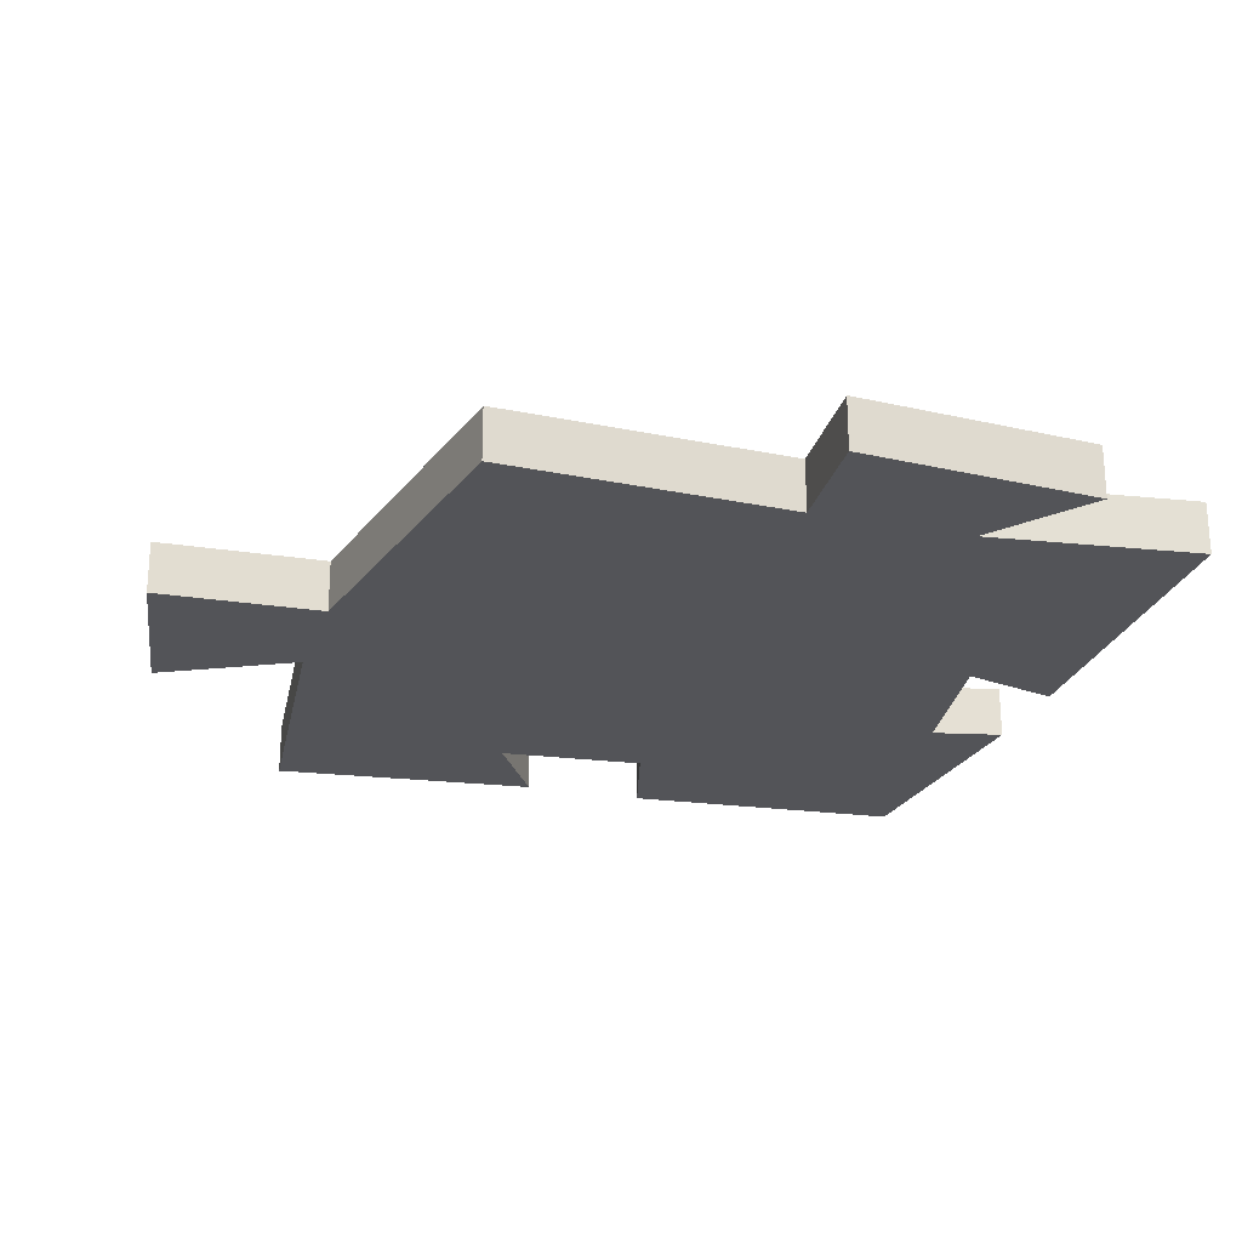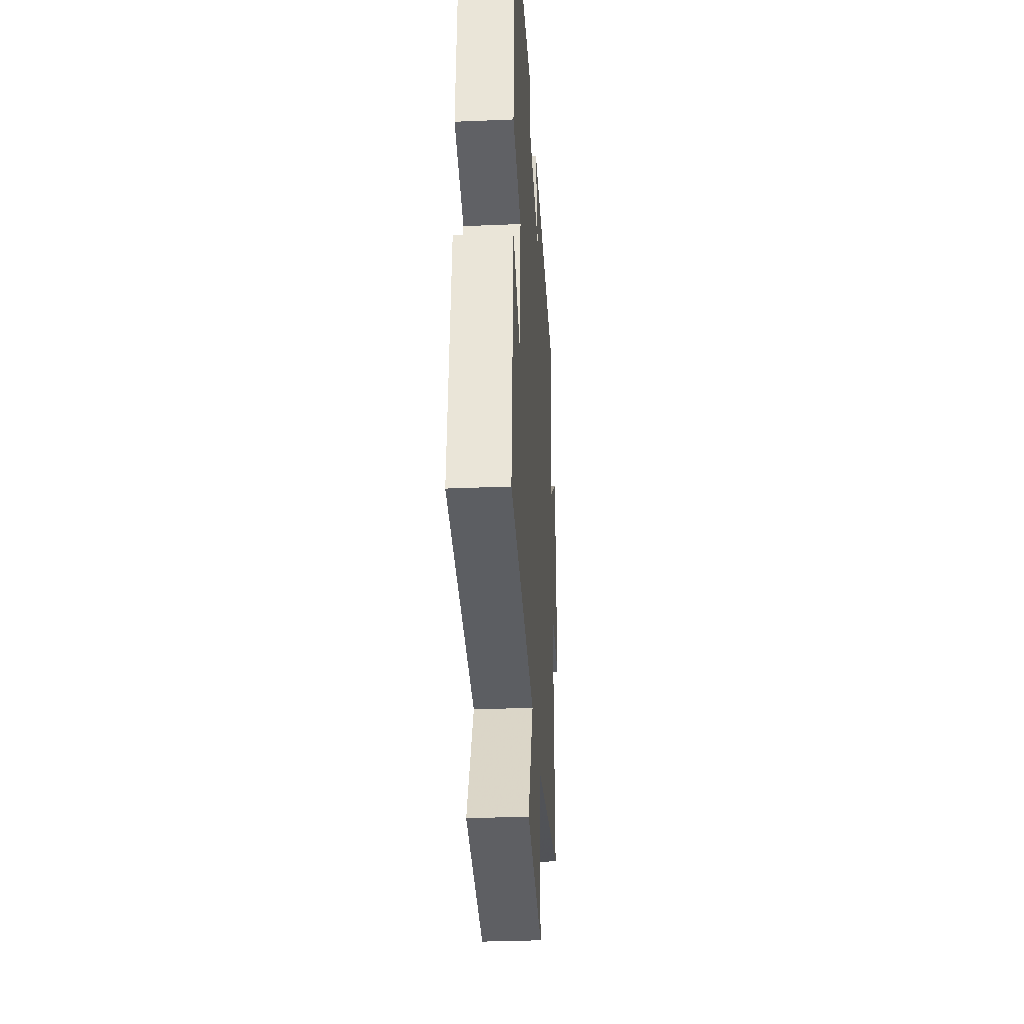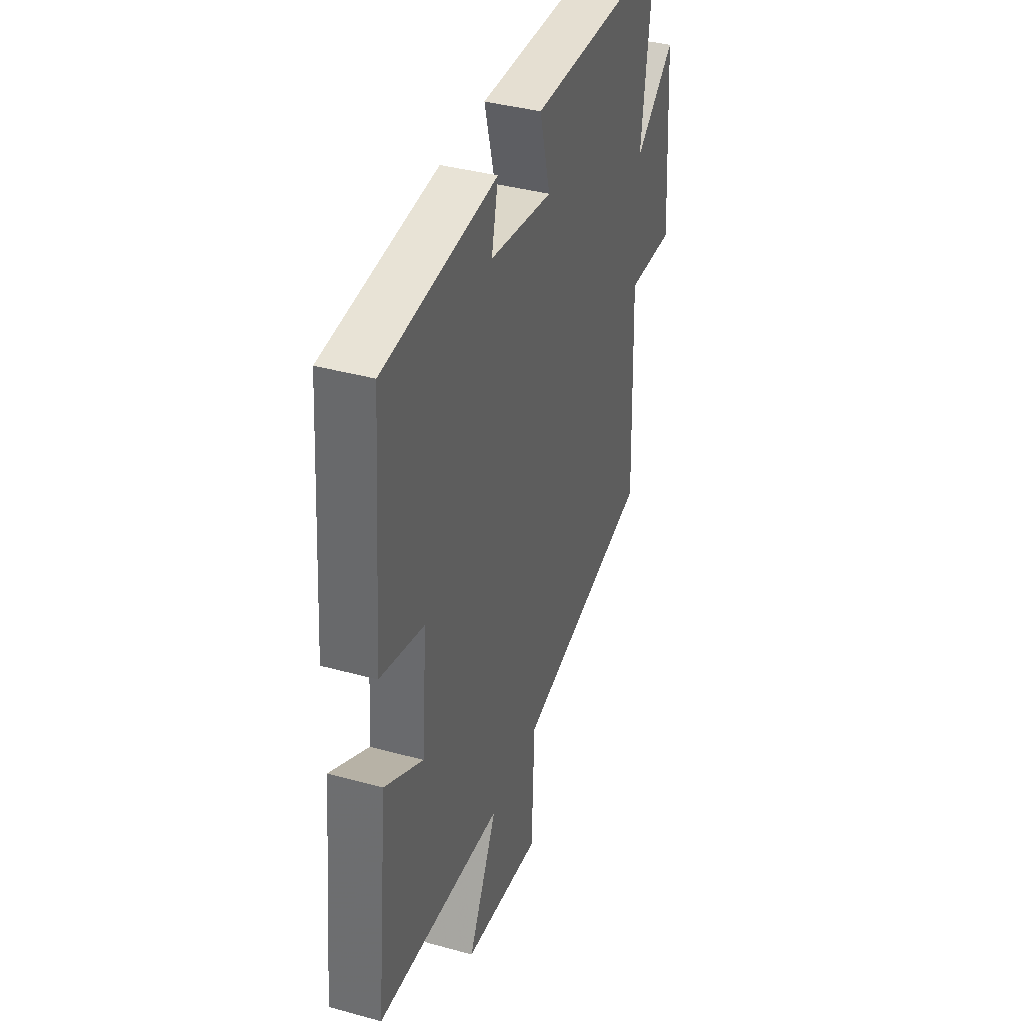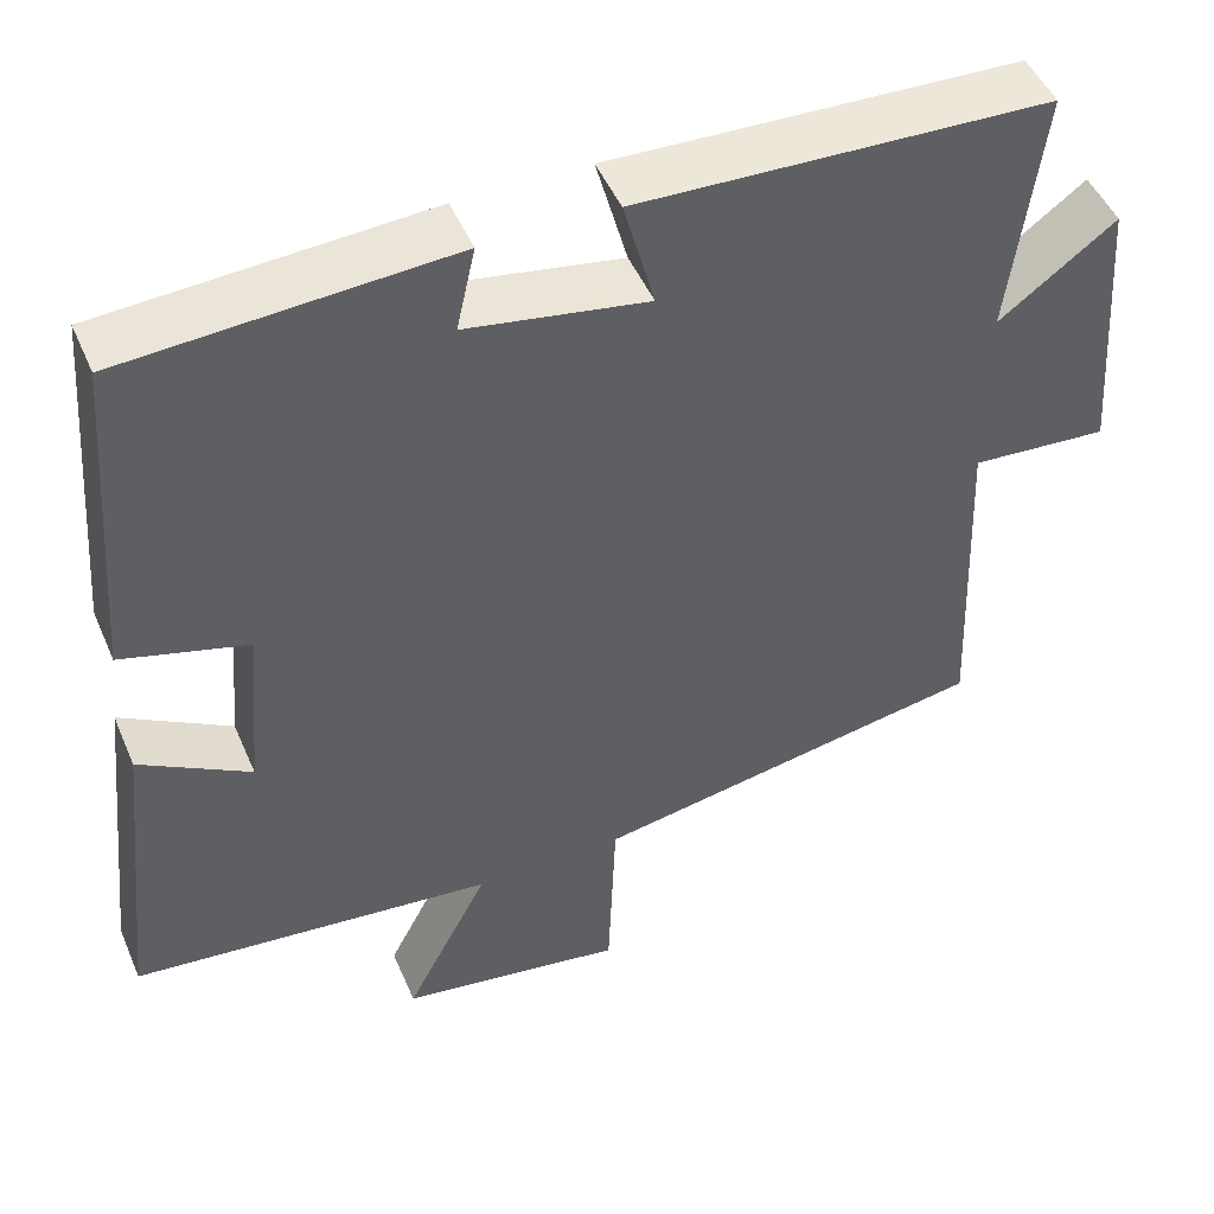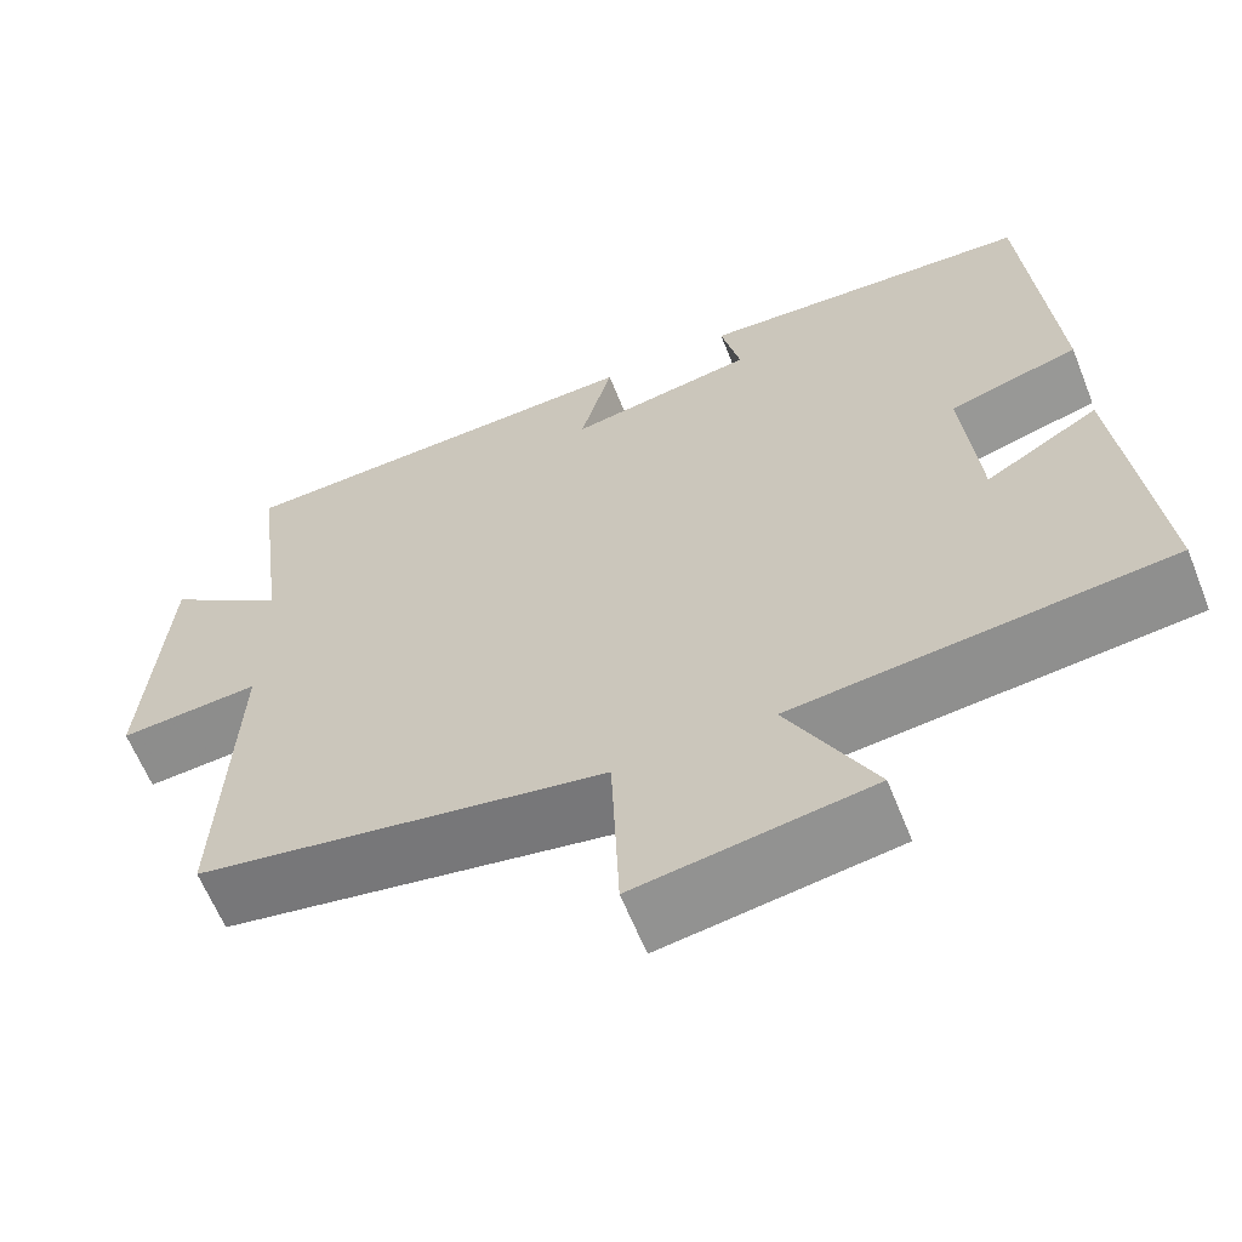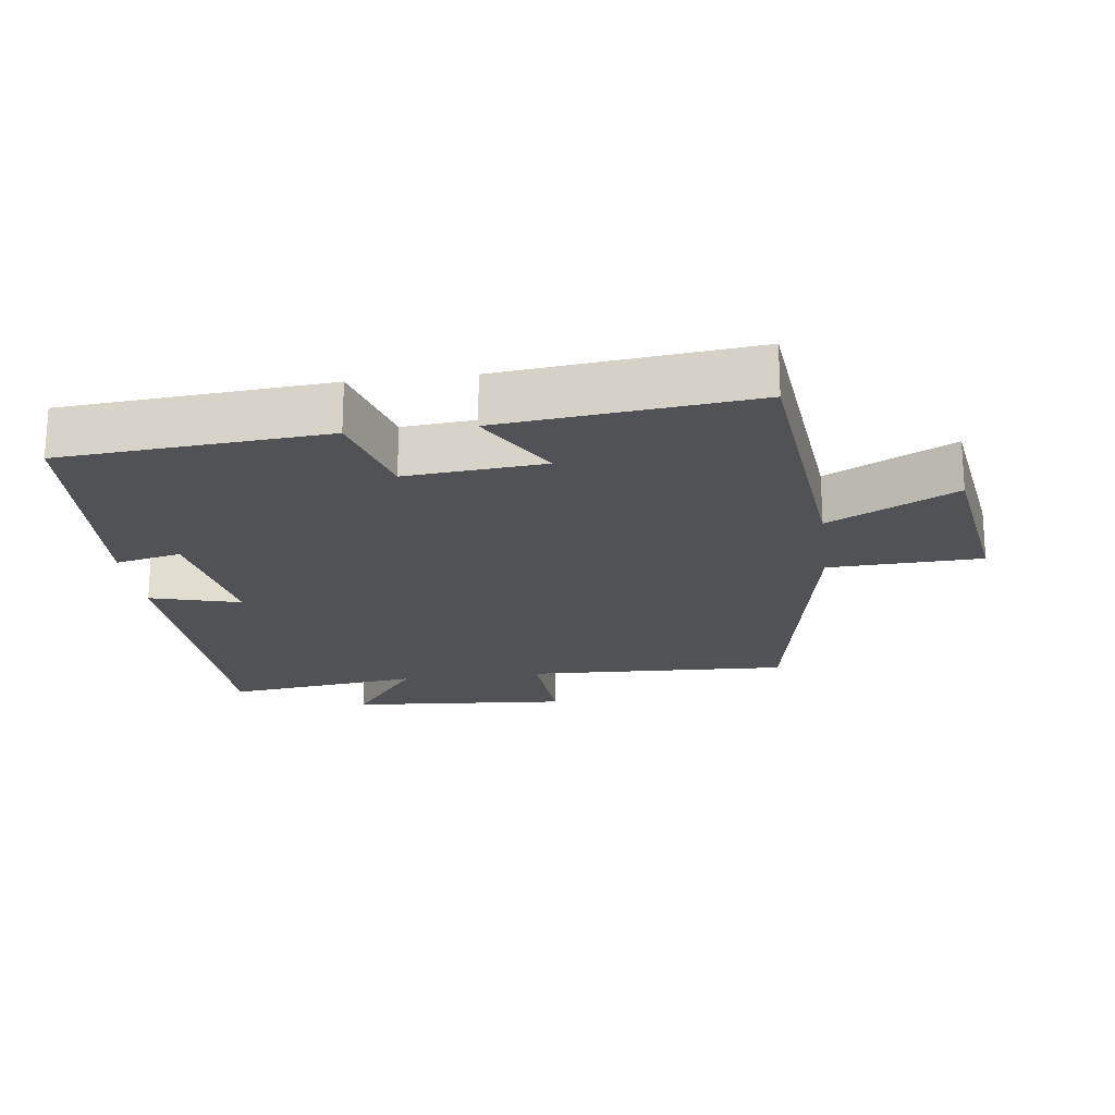
<metadata>
{"format":"obj","ext":"obj","renderer":"f3d","projection":"perspective","resolution":1024,"background":"white","views":[{"elev":-23.6,"azim":-107.1,"up":"+Y"},{"elev":-32.0,"azim":93.4,"up":"+Z"},{"elev":39.0,"azim":109.0,"up":"+Z"},{"elev":48.3,"azim":157.3,"up":"+Z"},{"elev":-62.6,"azim":21.8,"up":"+Z"},{"elev":-20.6,"azim":97.2,"up":"+Y"}]}
</metadata>
<code>
v 0.469 0.07 0.476
v 0.5 0.07 0.084
v 0.354 0.07 0.043
v 0.372 0.07 -0.161
v 0.5 0.07 -0.086
v 0.54 0.07 -0.457
v 0.118 0.07 -0.5
v 0.215 0.07 -0.687
v -0.047 0.07 -0.727
v -0.056 0.07 -0.5
v -0.516 0.07 -0.416
v -0.5 0.07 -0.023
v -0.659 0.07 -0.034
v -0.635 0.07 0.294
v -0.5 0.07 0.193
v -0.537 0.07 0.483
v -0.061 0.07 0.5
v -0.097 0.07 0.366
v 0.113 0.07 0.402
v 0.091 0.07 0.5
v 0.469 0 0.476
v 0.5 0 0.084
v 0.354 0 0.043
v 0.372 0 -0.161
v 0.5 0 -0.086
v 0.54 0 -0.457
v 0.118 0 -0.5
v 0.215 0 -0.687
v -0.047 0 -0.727
v -0.056 0 -0.5
v -0.516 0 -0.416
v -0.5 0 -0.023
v -0.659 0 -0.034
v -0.635 0 0.294
v -0.5 0 0.193
v -0.537 0 0.483
v -0.061 0 0.5
v -0.097 0 0.366
v 0.113 0 0.402
v 0.091 0 0.5
f 19 20 1 2
f 18 19 2 3
f 15 16 17 18
f 15 18 3 4
f 12 13 14 15
f 12 15 4
f 10 11 12 4
f 7 8 9 10
f 6 7 10
f 4 5 6 10
f 22 21 40 39
f 23 22 39 38
f 38 37 36 35
f 24 23 38 35
f 35 34 33 32
f 24 35 32
f 24 32 31 30
f 30 29 28 27
f 30 27 26
f 30 26 25 24
f 1 21 22 2
f 2 22 23 3
f 3 23 24 4
f 4 24 25 5
f 5 25 26 6
f 6 26 27 7
f 7 27 28 8
f 8 28 29 9
f 9 29 30 10
f 10 30 31 11
f 11 31 32 12
f 12 32 33 13
f 13 33 34 14
f 14 34 35 15
f 15 35 36 16
f 16 36 37 17
f 17 37 38 18
f 18 38 39 19
f 19 39 40 20
f 20 40 21 1

</code>
